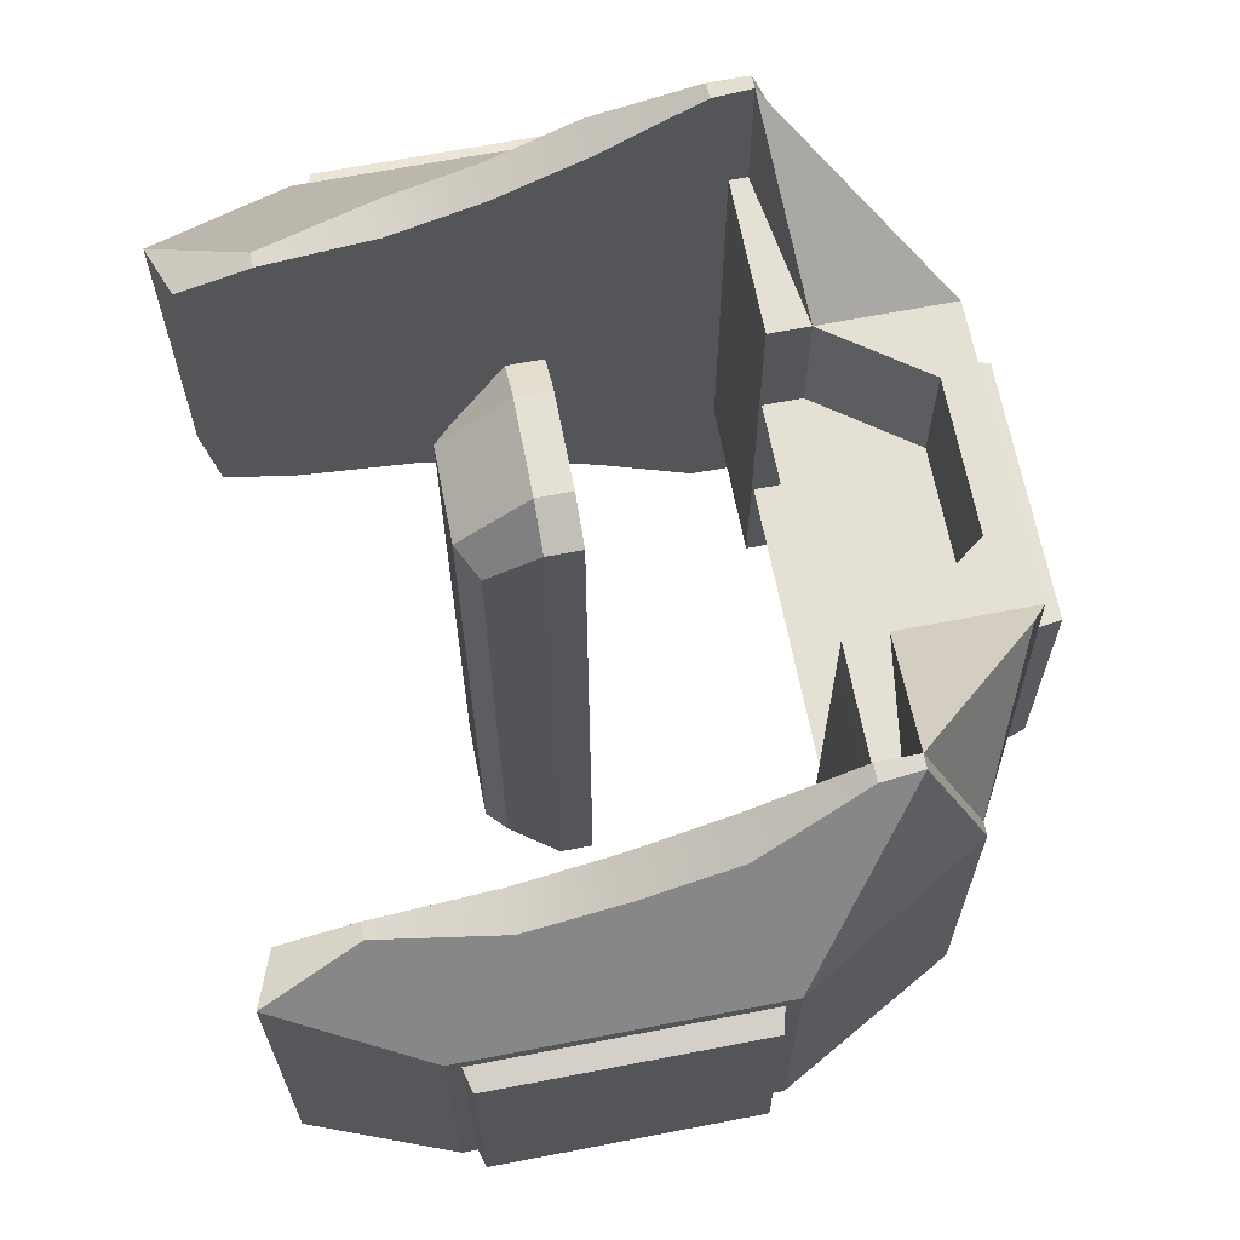
<metadata>
{"format":"obj","ext":"obj","renderer":"f3d","projection":"perspective","resolution":1024,"background":"white","views":[{"elev":66.2,"azim":79.0,"up":"+Z"}]}
</metadata>
<code>
v -1.5 0.9395 0.7383
v -1.5 1.389 0.7383
v -1.56 1.338 0.7748
v -2.04 0.8615 1.204
v -2.086 0.8615 1.204
v -2.04 0.8615 1.204
v -2.04 1.098 0.5556
v -2.082 1.098 0.5556
v -1.56 1.338 0.7748
v -2.04 1.098 0.5556
v -2.04 0.8615 1.204
v -2.04 0.8615 1.204
v -2.086 0.8615 1.204
v -2.094 0.7297 1.191
v -2.037 0.7297 1.195
v -2.04 1.098 0.5556
v -1.56 1.338 0.7748
v -1.5 1.389 0.7383
v -1.991 1.098 0.5021
v -2.04 0.8615 1.204
v -2.039 0.8615 0.7383
v -1.5 0.9395 0.7383
v -2.213 -0.9698 0.6174
v -2.041 -0.904 0.6126
v -2.041 -0.6506 0.6899
v -2.094 -0.6506 0.6899
v -1.5 1.389 0.7383
v -1.5 0.9395 0.7383
v -1.261 1.269 0.7383
v -1.261 1.389 0.7383
v -2.082 1.098 0.5556
v -2.425 0.5 0.4992
v -2.086 0.8615 1.204
v -2.425 -0.5 0.4992
v -2.425 -0.5 -0.5008
v -2.213 -0.9698 -0.619
v -2.213 -0.9698 0.6174
v -2.425 -0.5 0.4992
v -2.213 -0.9698 0.6174
v -2.094 -0.6506 0.6899
v -2.094 -0.6506 0.6899
v -2.174 -0.2482 0.7399
v -2.425 -0.5 0.4992
v -2.174 -0.2482 0.7399
v -2.425 0.5 0.4992
v -2.425 -0.5 0.4992
v -2.175 0.07488 0.8429
v -2.177 0.3831 0.987
v -2.094 0.7297 1.191
v -2.086 0.8615 1.204
v -1.52 0.8071 0.2901
v -1 0.8071 0.2901
v -1 1.337 0.2901
v -1.52 1.337 0.2901
v -1.52 0.8071 0.29
v -1.52 1.337 0.29
v -1.52 0.8071 -0.2917
v -1.52 1.337 -0.2917
v -1 1.337 -0.2917
v -1 0.8071 -0.2917
v -1.52 0.8071 -0.2917
v -1.52 1.337 -0.2917
v -1.155 0.0004791 1.263
v -1.295 0.0004791 1.187
v -1.246 -0.1674 1.001
v -1.155 -0.2291 1.064
v -1.155 0.0004791 1.263
v -1.155 0.1127 1.263
v -1.295 0.1127 1.187
v -1.295 0.0004791 1.187
v -0.9038 0.0004791 1.263
v -1.155 0.0004791 1.263
v -1.155 -0.2291 1.064
v -0.9038 -0.2291 1.064
v -1.155 0.0004791 1.263
v -0.9038 0.0004791 1.263
v -0.9038 0.1127 1.263
v -1.155 0.1127 1.263
v -2.213 -0.9698 0.6174
v -2.213 -0.9698 -0.619
v -2.041 -0.904 -0.6142
v -2.041 -0.904 0.6126
v -2.425 0.5 0.4992
v -2.425 0.5 -0.5008
v -2.425 -0.5 -0.5008
v -2.425 -0.5 0.4992
v -1.5 0.7997 0.7383
v -1.5 0.9395 0.7383
v -2.039 0.8615 0.7383
v -1.5 0.7997 0.7383
v -2.039 0.8615 0.7383
v -2.039 0.8003 0.7383
v -2.177 0.3831 0.987
v -2.037 0.385 0.9941
v -2.037 0.7297 1.195
v -2.094 0.7297 1.191
v -2.037 0.07211 0.8468
v -2.041 -0.6506 0.6899
v -2.037 -0.2556 0.7411
v -2.174 -0.2482 0.7399
v -2.094 -0.6506 0.6899
v -2.039 0.8615 0.7383
v -2.04 0.8615 1.204
v -2.037 0.7297 1.195
v -2.039 0.8615 0.7383
v -2.039 0.8003 0.7383
v -2.039 0.8003 0.7383
v -2.039 0.8003 -0.7399
v -1.5 0.7997 -0.7399
v -1.5 0.7997 0.7383
v -2.037 0.07211 0.8468
v -2.177 0.3831 0.987
v -2.175 0.07488 0.8429
v -2.037 -0.2556 0.7411
v -2.174 -0.2482 0.7399
v -0.9038 -0.2291 1.064
v -1.155 -0.2291 1.064
v -1.155 -0.2291 -0.0008105
v -0.9038 -0.2291 -0.0008105
v -1.155 -0.2291 1.064
v -1.246 -0.1674 1.001
v -1.246 -0.1674 -0.0008105
v -1.155 -0.2291 -0.0008105
v -1.246 -0.1674 1.001
v -1.295 0.0004791 1.187
v -1.295 0.0004791 -0.0008105
v -1.246 -0.1674 -0.0008105
v -1.295 0.0004791 1.187
v -1.295 0.1127 1.187
v -1.295 0.1127 -0.0008105
v -1.295 0.0004791 -0.0008105
v -1.5 0.9395 -0.7399
v -2.04 0.8615 -1.206
v -1.56 1.338 -0.7764
v -1.5 1.389 -0.7399
v -2.086 0.8615 -1.206
v -2.082 1.098 -0.5572
v -2.04 1.098 -0.5572
v -2.04 0.8615 -1.206
v -1.56 1.338 -0.7764
v -2.04 0.8615 -1.206
v -2.04 1.098 -0.5572
v -2.04 0.8615 -1.206
v -2.037 0.7297 -1.197
v -2.094 0.7297 -1.193
v -2.086 0.8615 -1.206
v -2.04 1.098 -0.5572
v -1.991 1.098 -0.5037
v -1.5 1.389 -0.7399
v -1.56 1.338 -0.7764
v -2.04 0.8615 -1.206
v -1.5 0.9395 -0.7399
v -2.039 0.8615 -0.7399
v -2.213 -0.9698 -0.619
v -2.094 -0.6506 -0.6916
v -2.041 -0.6506 -0.6916
v -2.041 -0.904 -0.6142
v -1.261 1.389 -0.7399
v -0.7395 1.389 -0.7399
v -0.7395 1.269 -0.7399
v -1.261 1.269 -0.7399
v -1.5 1.389 -0.7399
v -1.261 1.389 -0.7399
v -1.261 1.269 -0.7399
v -1.5 0.9395 -0.7399
v -2.082 1.098 -0.5572
v -2.086 0.8615 -1.206
v -2.425 0.5 -0.5008
v -2.094 -0.6506 -0.6916
v -2.213 -0.9698 -0.619
v -2.425 -0.5 -0.5008
v -2.425 -0.5 -0.5008
v -2.174 -0.2482 -0.7415
v -2.094 -0.6506 -0.6916
v -2.425 -0.5 -0.5008
v -2.425 0.5 -0.5008
v -2.174 -0.2482 -0.7415
v -2.175 0.07488 -0.8445
v -2.177 0.3831 -0.9886
v -2.094 0.7297 -1.193
v -2.086 0.8615 -1.206
v -1.5 1.389 0.7383
v -1.261 1.389 0.7383
v -1.261 1.389 -0.7399
v -1.5 1.389 -0.7399
v -0.7395 1.389 -0.7399
v -0.7395 1.389 0.7383
v -0.5 1.389 -0.7399
v -0.5 1.389 0.7383
v -1.991 1.098 0.5021
v -1.5 1.389 0.7383
v -1.5 1.389 -0.7399
v -1.991 1.098 -0.5037
v -2.04 1.098 0.5556
v -1.991 1.098 0.5021
v -1.991 1.098 -0.5037
v -2.04 1.098 -0.5572
v -2.082 1.098 0.5556
v -2.04 1.098 0.5556
v -2.04 1.098 -0.5572
v -2.082 1.098 -0.5572
v -2.425 0.5 0.4992
v -2.082 1.098 0.5556
v -2.082 1.098 -0.5572
v -2.425 0.5 -0.5008
v -1.261 1.269 0.7383
v -1.5 0.9395 0.7383
v -1.5 0.9395 -0.7399
v -1.261 1.269 -0.7399
v -1.5 0.9395 0.7383
v -1.5 0.7997 0.7383
v -1.5 0.7997 -0.7399
v -1.5 0.9395 -0.7399
v -1.155 0.0004791 -1.264
v -1.155 -0.2291 -1.066
v -1.246 -0.1674 -1.002
v -1.295 0.0004791 -1.189
v -1.155 0.0004791 -1.264
v -1.295 0.0004791 -1.189
v -1.295 0.1127 -1.189
v -1.155 0.1127 -1.264
v -0.9038 0.0004791 -1.264
v -0.9038 -0.2291 -1.066
v -1.155 -0.2291 -1.066
v -1.155 0.0004791 -1.264
v -1.155 0.0004791 -1.264
v -1.155 0.1127 -1.264
v -0.9038 0.1127 -1.264
v -0.9038 0.0004791 -1.264
v -1.5 0.7997 -0.7399
v -2.039 0.8003 -0.7399
v -2.039 0.8615 -0.7399
v -1.5 0.7997 -0.7399
v -2.039 0.8615 -0.7399
v -1.5 0.9395 -0.7399
v -2.177 0.3831 -0.9886
v -2.094 0.7297 -1.193
v -2.037 0.7297 -1.197
v -2.037 0.385 -0.9957
v -2.037 0.07211 -0.8484
v -2.041 -0.6506 -0.6916
v -2.094 -0.6506 -0.6916
v -2.174 -0.2482 -0.7415
v -2.037 -0.2556 -0.7427
v -2.039 0.8615 -0.7399
v -2.039 0.8003 -0.7399
v -2.037 0.7297 -1.197
v -2.039 0.8615 -0.7399
v -2.04 0.8615 -1.206
v -2.037 0.385 -0.9957
v -2.037 0.7297 1.195
v -2.037 0.385 0.9941
v -2.037 0.07211 -0.8484
v -2.037 0.07211 0.8468
v -2.037 -0.2556 -0.7427
v -2.037 -0.2556 0.7411
v -2.041 -0.6506 -0.6916
v -2.041 -0.6506 0.6899
v -2.041 -0.904 -0.6142
v -2.041 -0.904 0.6126
v -2.039 0.8003 0.7383
v -2.039 0.8003 -0.7399
v -2.037 0.07211 -0.8484
v -2.175 0.07488 -0.8445
v -2.177 0.3831 -0.9886
v -2.037 -0.2556 -0.7427
v -2.174 -0.2482 -0.7415
v -0.9038 -0.2291 -1.066
v -0.9038 -0.2291 -0.0008105
v -1.155 -0.2291 -0.0008105
v -1.155 -0.2291 -1.066
v -1.155 -0.2291 -1.066
v -1.155 -0.2291 -0.0008105
v -1.246 -0.1674 -0.0008105
v -1.246 -0.1674 -1.002
v -1.246 -0.1674 -1.002
v -1.246 -0.1674 -0.0008105
v -1.295 0.0004791 -0.0008105
v -1.295 0.0004791 -1.189
v -1.295 0.0004791 -1.189
v -1.295 0.0004791 -0.0008105
v -1.295 0.1127 -0.0008105
v -1.295 0.1127 -1.189
v -0.5 0.9395 -0.7399
v -0.5 1.389 -0.7399
v -0.4401 1.338 -0.7764
v 0.0404 0.8615 -1.206
v 0.0856 0.8615 -1.206
v 0.0404 0.8615 -1.206
v 0.0404 1.098 -0.5572
v 0.08244 1.098 -0.5572
v -0.4401 1.338 -0.7764
v 0.0404 1.098 -0.5572
v 0.0404 0.8615 -1.206
v 0.0404 0.8615 -1.206
v 0.0856 0.8615 -1.206
v 0.094 0.7297 -1.193
v 0.03746 0.7297 -1.197
v 0.0404 1.098 -0.5572
v -0.4401 1.338 -0.7764
v -0.5 1.389 -0.7399
v -0.009355 1.098 -0.5037
v 0.0404 0.8615 -1.206
v 0.03878 0.8615 -0.7399
v -0.5 0.9395 -0.7399
v 0.2134 -0.9698 -0.619
v 0.04064 -0.904 -0.6142
v 0.04064 -0.6506 -0.6916
v 0.094 -0.6506 -0.6916
v -0.5 1.389 -0.7399
v -0.5 0.9395 -0.7399
v -0.7395 1.269 -0.7399
v -0.7395 1.389 -0.7399
v 0.08244 1.098 -0.5572
v 0.4254 0.5 -0.5008
v 0.0856 0.8615 -1.206
v 0.4254 -0.5 -0.5008
v 0.4254 -0.5 0.4992
v 0.2134 -0.9698 0.6174
v 0.2134 -0.9698 -0.619
v 0.4254 -0.5 -0.5008
v 0.2134 -0.9698 -0.619
v 0.094 -0.6506 -0.6916
v 0.094 -0.6506 -0.6916
v 0.1737 -0.2482 -0.7415
v 0.4254 -0.5 -0.5008
v 0.1737 -0.2482 -0.7415
v 0.4254 0.5 -0.5008
v 0.4254 -0.5 -0.5008
v 0.1753 0.07488 -0.8445
v 0.177 0.3831 -0.9886
v 0.094 0.7297 -1.193
v 0.0856 0.8615 -1.206
v -0.4801 0.8071 -0.2917
v -1 0.8071 -0.2917
v -1 1.337 -0.2917
v -0.4801 1.337 -0.2917
v -0.4801 0.8071 -0.2917
v -0.4801 1.337 -0.2917
v -0.7395 1.269 -0.7399
v -0.7395 1.269 0.7383
v -1.261 1.269 0.7383
v -1.261 1.269 -0.7399
v -0.4801 0.8071 0.29
v -0.4801 1.337 0.29
v -1 1.337 0.2901
v -1 0.8071 0.2901
v -0.4801 0.8071 0.2901
v -0.4801 1.337 0.2901
v -0.8446 0.0004791 -1.264
v -0.7045 0.0004791 -1.189
v -0.7539 -0.1674 -1.002
v -0.8446 -0.2291 -1.066
v -0.8446 0.0004791 -1.264
v -0.8446 0.1127 -1.264
v -0.7045 0.1127 -1.189
v -0.7045 0.0004791 -1.189
v -1.096 0.0004791 -1.264
v -0.8446 0.0004791 -1.264
v -0.8446 -0.2291 -1.066
v -1.096 -0.2291 -1.066
v -0.8446 0.0004791 -1.264
v -1.096 0.0004791 -1.264
v -1.096 0.1127 -1.264
v -0.8446 0.1127 -1.264
v 0.2134 -0.9698 -0.619
v 0.2134 -0.9698 0.6174
v 0.04064 -0.904 0.6126
v 0.04064 -0.904 -0.6142
v 0.4254 0.5 -0.5008
v 0.4254 0.5 0.4992
v 0.4254 -0.5 0.4992
v 0.4254 -0.5 -0.5008
v -0.5 0.7997 -0.7399
v -0.5 0.9395 -0.7399
v 0.03878 0.8615 -0.7399
v -0.5 0.7997 -0.7399
v 0.03878 0.8615 -0.7399
v 0.03878 0.8003 -0.7399
v 0.177 0.3831 -0.9886
v 0.03744 0.385 -0.9957
v 0.03746 0.7297 -1.197
v 0.094 0.7297 -1.193
v 0.03745 0.07211 -0.8484
v 0.04064 -0.6506 -0.6916
v 0.03745 -0.2556 -0.7427
v 0.1737 -0.2482 -0.7415
v 0.094 -0.6506 -0.6916
v 0.03878 0.8615 -0.7399
v 0.0404 0.8615 -1.206
v 0.03746 0.7297 -1.197
v 0.03878 0.8615 -0.7399
v 0.03878 0.8003 -0.7399
v 0.03744 0.385 0.9941
v 0.03744 0.385 -0.9957
v 0.03745 0.07211 0.8468
v 0.03745 0.07211 -0.8484
v 0.03745 -0.2556 0.7411
v 0.03745 -0.2556 -0.7427
v 0.04064 -0.6506 0.6899
v 0.04064 -0.6506 -0.6916
v 0.04064 -0.904 0.6126
v 0.04064 -0.904 -0.6142
v 0.03746 0.7297 1.195
v 0.03878 0.8003 -0.7399
v 0.03878 0.8003 0.7383
v 0.03878 0.8003 -0.7399
v 0.03878 0.8003 0.7383
v -0.5 0.7997 0.7383
v -0.5 0.7997 -0.7399
v 0.03745 0.07211 -0.8484
v 0.177 0.3831 -0.9886
v 0.1753 0.07488 -0.8445
v 0.03745 -0.2556 -0.7427
v 0.1737 -0.2482 -0.7415
v -1.096 -0.2291 -1.066
v -0.8446 -0.2291 -1.066
v -0.8446 -0.2291 -0.0008105
v -1.096 -0.2291 -0.0008105
v -0.8446 -0.2291 -1.066
v -0.7539 -0.1674 -1.002
v -0.7539 -0.1674 -0.0008105
v -0.8446 -0.2291 -0.0008105
v -0.7539 -0.1674 -1.002
v -0.7045 0.0004791 -1.189
v -0.7045 0.0004791 -0.0008105
v -0.7539 -0.1674 -0.0008105
v -0.7045 0.0004791 -1.189
v -0.7045 0.1127 -1.189
v -0.7045 0.1127 -0.0008105
v -0.7045 0.0004791 -0.0008105
v -0.5 0.9395 0.7383
v 0.0404 0.8615 1.204
v -0.4401 1.338 0.7748
v -0.5 1.389 0.7383
v 0.0856 0.8615 1.204
v 0.08244 1.098 0.5556
v 0.0404 1.098 0.5556
v 0.0404 0.8615 1.204
v -0.4401 1.338 0.7748
v 0.0404 0.8615 1.204
v 0.0404 1.098 0.5556
v 0.0404 0.8615 1.204
v 0.03746 0.7297 1.195
v 0.094 0.7297 1.191
v 0.0856 0.8615 1.204
v 0.0404 1.098 0.5556
v -0.009355 1.098 0.5021
v -0.5 1.389 0.7383
v -0.4401 1.338 0.7748
v 0.0404 0.8615 1.204
v -0.5 0.9395 0.7383
v 0.03878 0.8615 0.7383
v 0.2134 -0.9698 0.6174
v 0.094 -0.6506 0.6899
v 0.04064 -0.6506 0.6899
v 0.04064 -0.904 0.6126
v -1.261 1.389 0.7383
v -1.261 1.269 0.7383
v -0.7395 1.269 0.7383
v -0.7395 1.389 0.7383
v -0.5 1.389 0.7383
v -0.7395 1.389 0.7383
v -0.7395 1.269 0.7383
v -0.5 0.9395 0.7383
v 0.08244 1.098 0.5556
v 0.0856 0.8615 1.204
v 0.4254 0.5 0.4992
v 0.094 -0.6506 0.6899
v 0.2134 -0.9698 0.6174
v 0.4254 -0.5 0.4992
v 0.4254 -0.5 0.4992
v 0.1737 -0.2482 0.7399
v 0.094 -0.6506 0.6899
v 0.4254 -0.5 0.4992
v 0.4254 0.5 0.4992
v 0.1737 -0.2482 0.7399
v 0.1753 0.07488 0.8429
v 0.177 0.3831 0.987
v 0.094 0.7297 1.191
v 0.0856 0.8615 1.204
v -0.009355 1.098 -0.5037
v -0.5 1.389 -0.7399
v -0.5 1.389 0.7383
v -0.009355 1.098 0.5021
v 0.0404 1.098 -0.5572
v -0.009355 1.098 -0.5037
v -0.009355 1.098 0.5021
v 0.0404 1.098 0.5556
v 0.08244 1.098 -0.5572
v 0.0404 1.098 -0.5572
v 0.0404 1.098 0.5556
v 0.08244 1.098 0.5556
v 0.4254 0.5 -0.5008
v 0.08244 1.098 -0.5572
v 0.08244 1.098 0.5556
v 0.4254 0.5 0.4992
v -0.7395 1.269 -0.7399
v -0.5 0.9395 -0.7399
v -0.5 0.9395 0.7383
v -0.7395 1.269 0.7383
v -0.5 0.9395 -0.7399
v -0.5 0.7997 -0.7399
v -0.5 0.7997 0.7383
v -0.5 0.9395 0.7383
v -0.8446 0.0004791 1.263
v -0.8446 -0.2291 1.064
v -0.7539 -0.1674 1.001
v -0.7045 0.0004791 1.187
v -0.8446 0.0004791 1.263
v -0.7045 0.0004791 1.187
v -0.7045 0.1127 1.187
v -0.8446 0.1127 1.263
v -1.096 0.0004791 1.263
v -1.096 -0.2291 1.064
v -0.8446 -0.2291 1.064
v -0.8446 0.0004791 1.263
v -0.8446 0.0004791 1.263
v -0.8446 0.1127 1.263
v -1.096 0.1127 1.263
v -1.096 0.0004791 1.263
v -0.5 0.7997 0.7383
v 0.03878 0.8003 0.7383
v 0.03878 0.8615 0.7383
v -0.5 0.7997 0.7383
v 0.03878 0.8615 0.7383
v -0.5 0.9395 0.7383
v 0.177 0.3831 0.987
v 0.094 0.7297 1.191
v 0.03746 0.7297 1.195
v 0.03744 0.385 0.9941
v 0.03745 0.07211 0.8468
v 0.04064 -0.6506 0.6899
v 0.094 -0.6506 0.6899
v 0.1737 -0.2482 0.7399
v 0.03745 -0.2556 0.7411
v 0.03878 0.8615 0.7383
v 0.03878 0.8003 0.7383
v 0.03746 0.7297 1.195
v 0.03878 0.8615 0.7383
v 0.0404 0.8615 1.204
v 0.03745 0.07211 0.8468
v 0.1753 0.07488 0.8429
v 0.177 0.3831 0.987
v 0.03745 -0.2556 0.7411
v 0.1737 -0.2482 0.7399
v -1.096 -0.2291 1.064
v -1.096 -0.2291 -0.0008105
v -0.8446 -0.2291 -0.0008105
v -0.8446 -0.2291 1.064
v -0.8446 -0.2291 1.064
v -0.8446 -0.2291 -0.0008105
v -0.7539 -0.1674 -0.0008105
v -0.7539 -0.1674 1.001
v -0.7539 -0.1674 1.001
v -0.7539 -0.1674 -0.0008105
v -0.7045 0.0004791 -0.0008105
v -0.7045 0.0004791 1.187
v -0.7045 0.0004791 1.187
v -0.7045 0.0004791 -0.0008105
v -0.7045 0.1127 -0.0008105
v -0.7045 0.1127 1.187
v -0.5663 1.5 0.4328
v -0.5663 1.5 -0.4345
v -1.434 1.5 -0.4345
v -1.434 1.5 0.4328
v -1.434 1.5 0.4328
v -1.434 1.5 -0.4345
v -1.46 1.395 -0.4604
v -1.46 1.395 0.4588
v -0.5404 1.395 0.4588
v -0.5663 1.5 0.4328
v -1.434 1.5 0.4328
v -1.46 1.395 0.4588
v -0.5663 1.5 -0.4345
v -0.5663 1.5 0.4328
v -0.5404 1.395 0.4588
v -0.5404 1.395 -0.4604
v -0.5663 1.5 -0.4345
v -0.5404 1.395 -0.4604
v -1.46 1.395 -0.4604
v -1.434 1.5 -0.4345
v -1.46 1.395 0.4588
v -1.46 1.395 -0.4604
v -1.5 1.395 -0.5008
v -1.5 1.395 0.4992
v -0.5404 1.395 0.4588
v -0.5 1.395 0.4992
v -0.5404 1.395 -0.4604
v -0.5 1.395 -0.5008
v 0.5 -0.4337 -0.4345
v 0.5 0.4337 -0.4345
v 0.5 0.4337 0.4328
v 0.5 -0.4337 0.4328
v 0.5 0.4337 -0.4345
v 0.4015 0.4596 -0.4604
v 0.4015 0.4596 0.4588
v 0.5 0.4337 0.4328
v 0.4015 -0.4596 -0.4604
v 0.4015 0.4596 -0.4604
v 0.5 0.4337 -0.4345
v 0.5 -0.4337 -0.4345
v 0.5 -0.4337 0.4328
v 0.4015 -0.4596 0.4588
v 0.4015 -0.4596 -0.4604
v 0.5 -0.4337 -0.4345
v 0.5 -0.4337 0.4328
v 0.5 0.4337 0.4328
v 0.4015 0.4596 0.4588
v 0.4015 -0.4596 0.4588
v -2.5 -0.4337 -0.4345
v -2.5 -0.4337 0.4328
v -2.5 0.4337 0.4328
v -2.5 0.4337 -0.4345
v -2.5 0.4337 -0.4345
v -2.5 0.4337 0.4328
v -2.401 0.4596 0.4588
v -2.401 0.4596 -0.4604
v -2.401 -0.4596 -0.4604
v -2.5 -0.4337 -0.4345
v -2.5 0.4337 -0.4345
v -2.401 0.4596 -0.4604
v -2.5 -0.4337 0.4328
v -2.5 -0.4337 -0.4345
v -2.401 -0.4596 -0.4604
v -2.401 -0.4596 0.4588
v -2.5 -0.4337 0.4328
v -2.401 -0.4596 0.4588
v -2.401 0.4596 0.4588
v -2.5 0.4337 0.4328
g RC_Cube_TankTrack_T1
f 1 2 3
f 1 3 4
f 5 6 7
f 5 7 8
f 9 10 11
f 12 13 14
f 12 14 15
f 16 17 18
f 16 18 19
f 20 21 22
f 23 24 25
f 23 25 26
f 27 28 29
f 27 29 30
f 31 32 33
f 34 35 36
f 34 36 37
f 38 39 40
f 41 42 43
f 44 45 46
f 44 47 45
f 47 48 45
f 48 49 45
f 49 50 45
f 51 52 53
f 51 53 54
f 55 52 53
f 55 53 56
f 57 58 59
f 57 59 60
f 61 59 60
f 61 62 59
f 63 64 65
f 63 65 66
f 67 68 69
f 67 69 70
f 71 72 73
f 71 73 74
f 75 76 77
f 75 77 78
f 79 80 81
f 79 81 82
f 83 84 85
f 83 85 86
f 87 88 89
f 90 91 92
f 93 94 95
f 93 95 96
f 97 94 93
f 98 99 100
f 98 100 101
f 102 103 104
f 105 104 106
f 107 108 109
f 107 109 110
f 111 112 113
f 114 111 113
f 114 113 115
f 116 117 118
f 116 118 119
f 120 121 122
f 120 122 123
f 124 125 126
f 124 126 127
f 128 129 130
f 128 130 131
f 132 133 134
f 132 134 135
f 136 137 138
f 136 138 139
f 140 141 142
f 143 144 145
f 143 145 146
f 147 148 149
f 147 149 150
f 151 152 153
f 154 155 156
f 154 156 157
f 158 159 160
f 158 160 161
f 162 163 164
f 162 164 165
f 166 167 168
f 169 170 171
f 172 173 174
f 175 176 177
f 176 178 177
f 176 179 178
f 176 180 179
f 176 181 180
f 182 183 184
f 182 184 185
f 186 184 183
f 186 183 187
f 188 186 187
f 188 187 189
f 190 191 192
f 190 192 193
f 194 195 196
f 194 196 197
f 198 199 200
f 198 200 201
f 202 203 204
f 202 204 205
f 206 207 208
f 206 208 209
f 210 211 212
f 210 212 213
f 214 215 216
f 214 216 217
f 218 219 220
f 218 220 221
f 222 223 224
f 222 224 225
f 226 227 228
f 226 228 229
f 230 231 232
f 233 234 235
f 236 237 238
f 236 238 239
f 240 236 239
f 241 242 243
f 241 243 244
f 245 246 247
f 248 247 249
f 250 247 251
f 250 251 252
f 253 250 252
f 253 252 254
f 255 253 254
f 255 254 256
f 257 255 256
f 257 256 258
f 259 257 258
f 258 260 259
f 247 261 251
f 247 262 261
f 263 264 265
f 266 264 263
f 266 267 264
f 268 269 270
f 268 270 271
f 272 273 274
f 272 274 275
f 276 277 278
f 276 278 279
f 280 281 282
f 280 282 283
f 284 285 286
f 284 286 287
f 288 289 290
f 288 290 291
f 292 293 294
f 295 296 297
f 295 297 298
f 299 300 301
f 299 301 302
f 303 304 305
f 306 307 308
f 306 308 309
f 310 311 312
f 310 312 313
f 314 315 316
f 317 318 319
f 317 319 320
f 321 322 323
f 324 325 326
f 327 328 329
f 327 330 328
f 330 331 328
f 331 332 328
f 332 333 328
f 334 335 336
f 334 336 337
f 338 335 336
f 338 336 339
f 340 341 342
f 340 342 343
f 344 345 346
f 344 346 347
f 348 346 347
f 348 349 346
f 350 351 352
f 350 352 353
f 354 355 356
f 354 356 357
f 358 359 360
f 358 360 361
f 362 363 364
f 362 364 365
f 366 367 368
f 366 368 369
f 370 371 372
f 370 372 373
f 374 375 376
f 377 378 379
f 380 381 382
f 380 382 383
f 384 381 380
f 385 386 387
f 385 387 388
f 389 390 391
f 392 391 393
f 394 391 395
f 396 394 395
f 396 395 397
f 398 396 397
f 398 397 399
f 400 398 399
f 400 399 401
f 402 400 401
f 401 403 402
f 394 404 391
f 404 405 391
f 404 406 405
f 407 408 409
f 407 409 410
f 411 412 413
f 414 411 413
f 414 413 415
f 416 417 418
f 416 418 419
f 420 421 422
f 420 422 423
f 424 425 426
f 424 426 427
f 428 429 430
f 428 430 431
f 432 433 434
f 432 434 435
f 436 437 438
f 436 438 439
f 440 441 442
f 443 444 445
f 443 445 446
f 447 448 449
f 447 449 450
f 451 452 453
f 454 455 456
f 454 456 457
f 458 459 460
f 458 460 461
f 462 463 464
f 462 464 465
f 466 467 468
f 469 470 471
f 472 473 474
f 475 476 477
f 476 478 477
f 476 479 478
f 476 480 479
f 476 481 480
f 482 483 484
f 482 484 485
f 486 487 488
f 486 488 489
f 490 491 492
f 490 492 493
f 494 495 496
f 494 496 497
f 498 499 500
f 498 500 501
f 502 503 504
f 502 504 505
f 506 507 508
f 506 508 509
f 510 511 512
f 510 512 513
f 514 515 516
f 514 516 517
f 518 519 520
f 518 520 521
f 522 523 524
f 525 526 527
f 528 529 530
f 528 530 531
f 532 528 531
f 533 534 535
f 533 535 536
f 537 538 539
f 540 539 541
f 542 543 544
f 545 543 542
f 545 546 543
f 547 548 549
f 547 549 550
f 551 552 553
f 551 553 554
f 555 556 557
f 555 557 558
f 559 560 561
f 559 561 562
f 563 564 565
f 563 565 566
f 567 568 569
f 567 569 570
f 571 572 573
f 571 573 574
f 575 576 577
f 575 577 578
f 579 580 581
f 579 581 582
f 583 584 585
f 583 585 586
f 586 587 583
f 586 588 587
f 589 587 588
f 589 585 584
f 589 588 590
f 589 590 585
f 591 592 593
f 591 593 594
f 595 596 597
f 595 597 598
f 599 600 601
f 599 601 602
f 603 604 605
f 603 605 606
f 607 608 609
f 607 609 610
f 611 612 613
f 611 613 614
f 615 616 617
f 615 617 618
f 619 620 621
f 619 621 622
f 623 624 625
f 623 625 626
f 627 628 629
f 627 629 630

</code>
